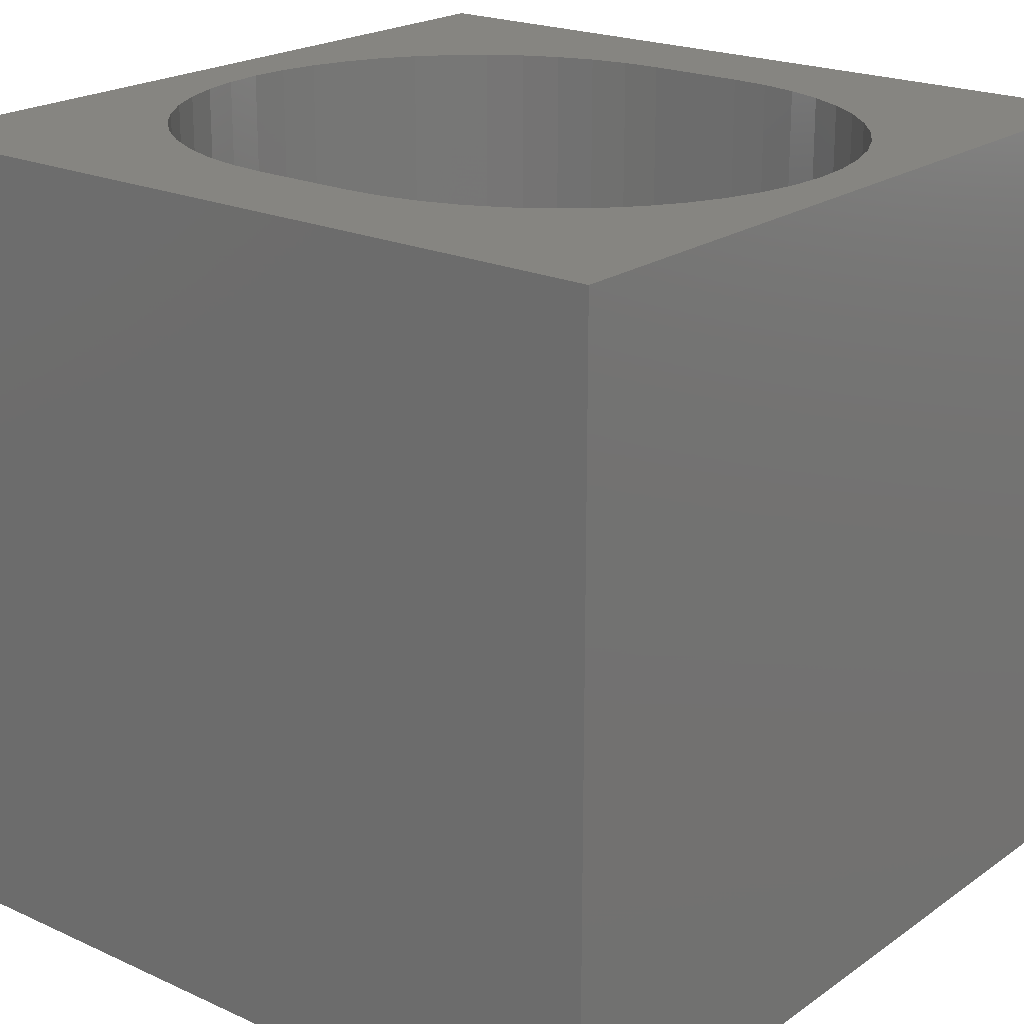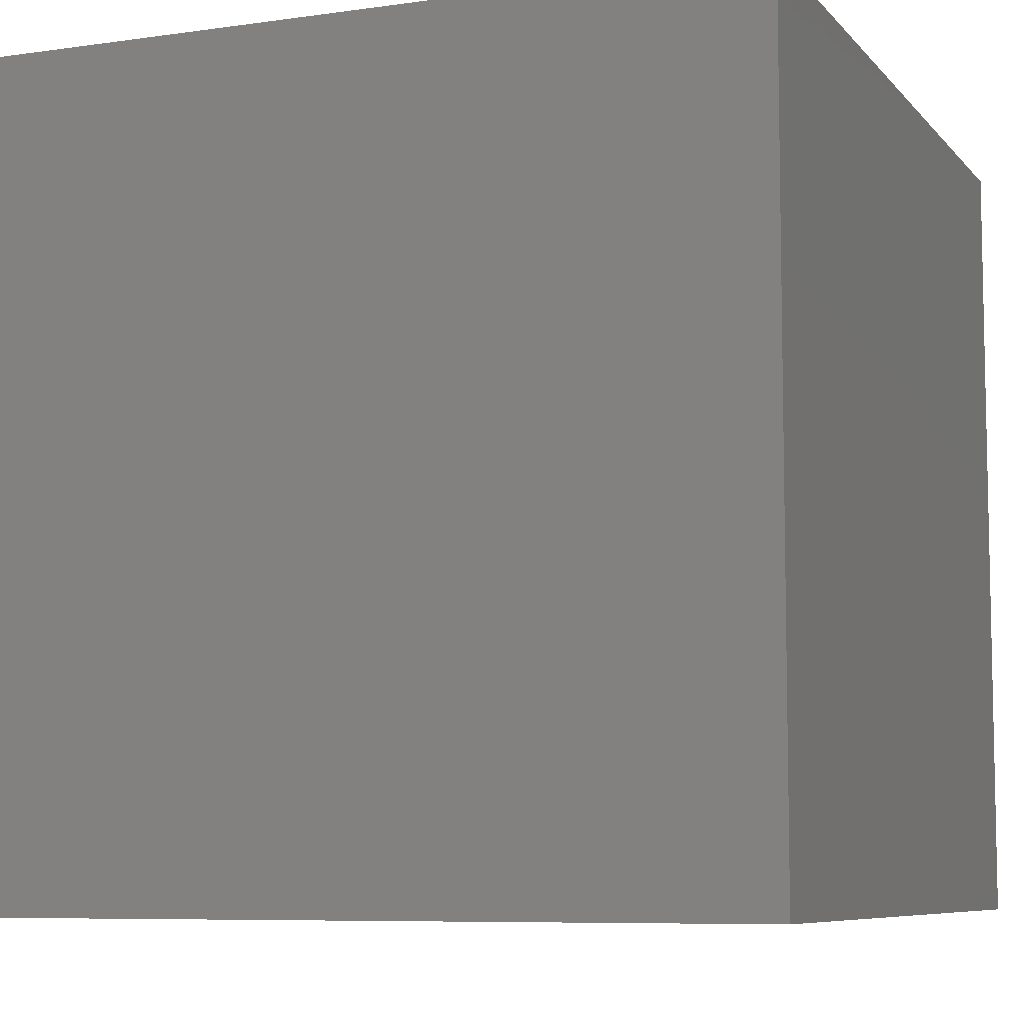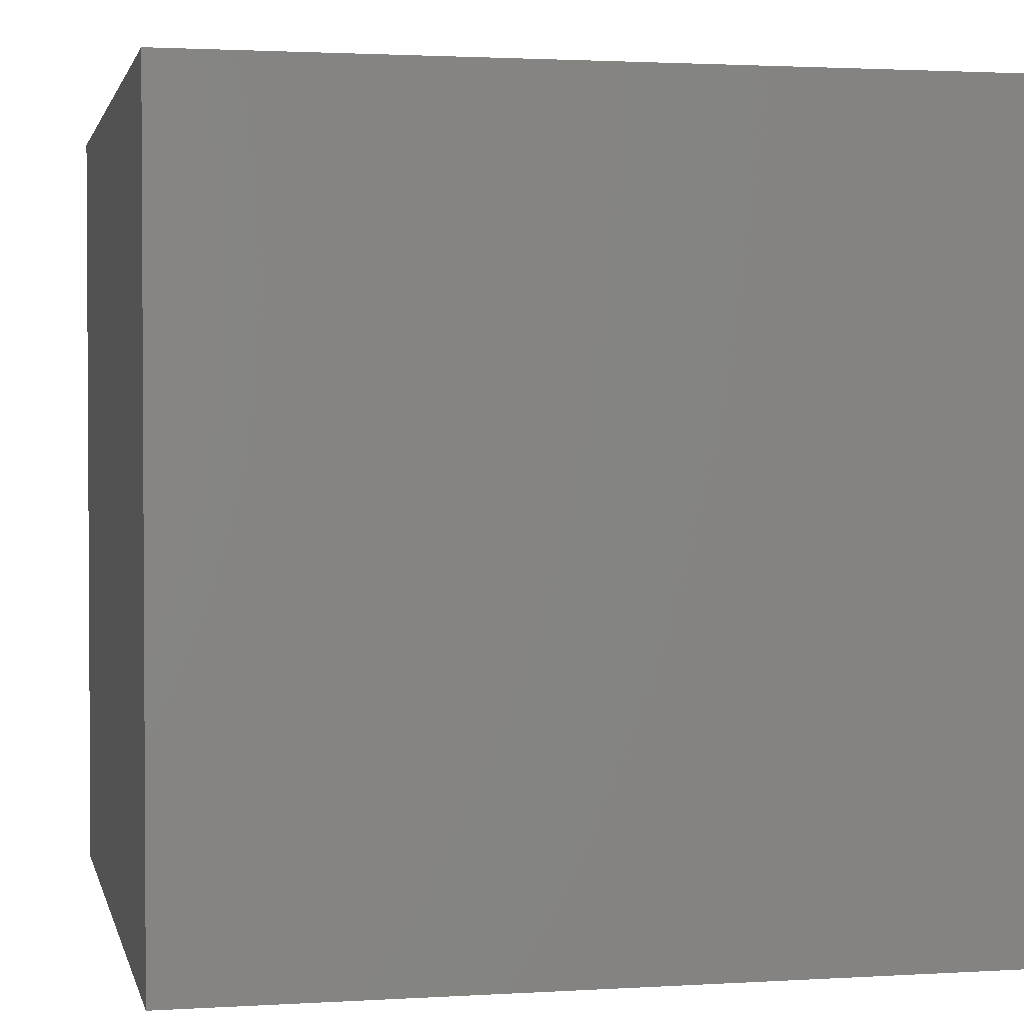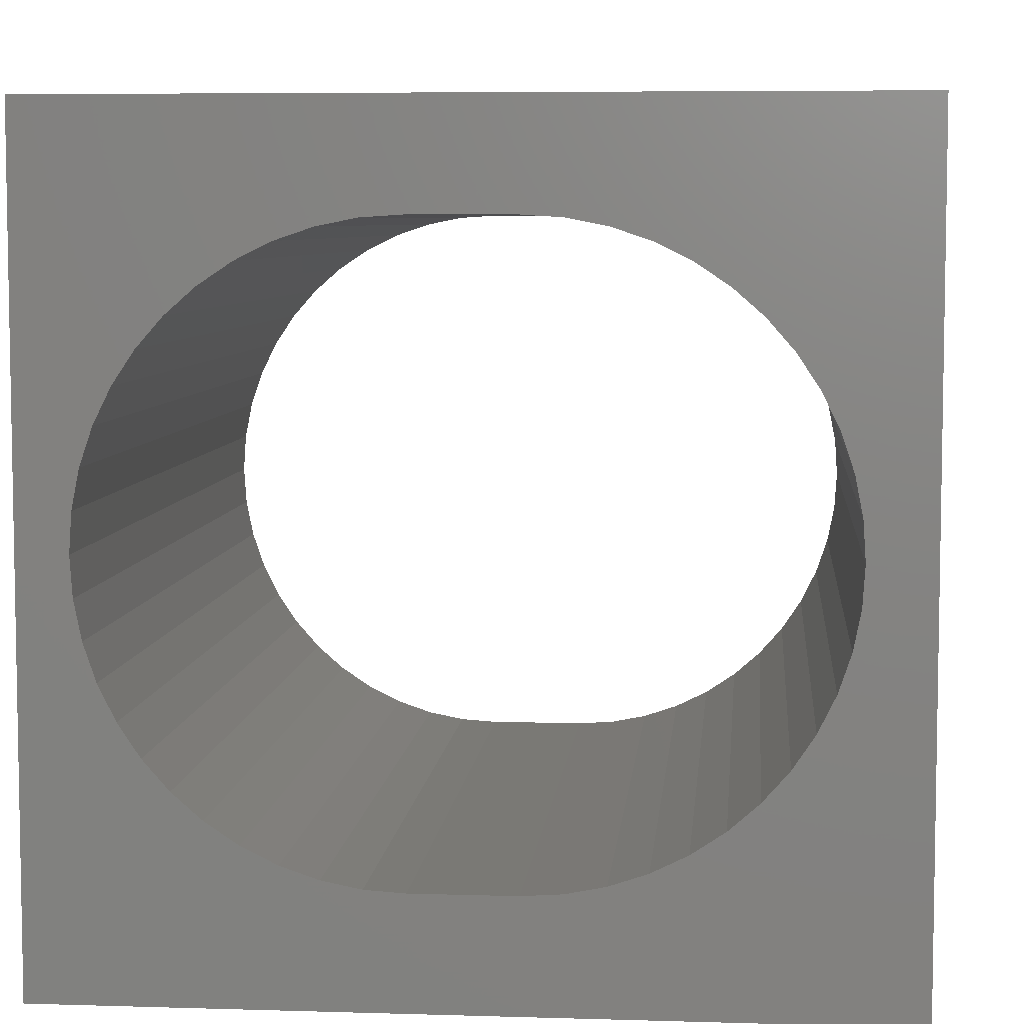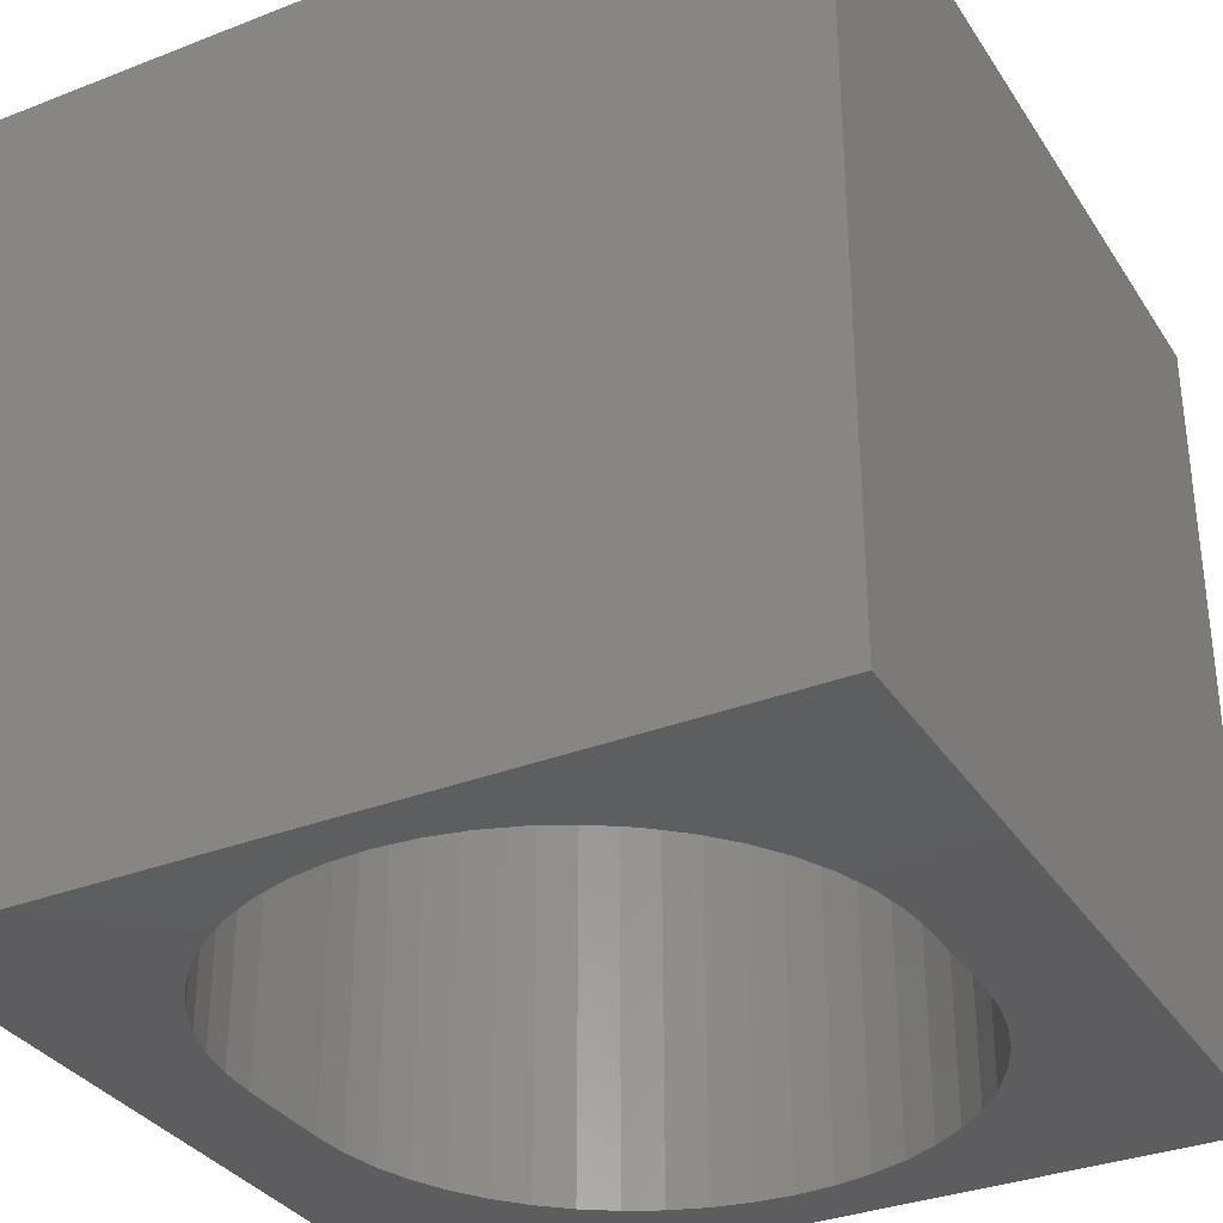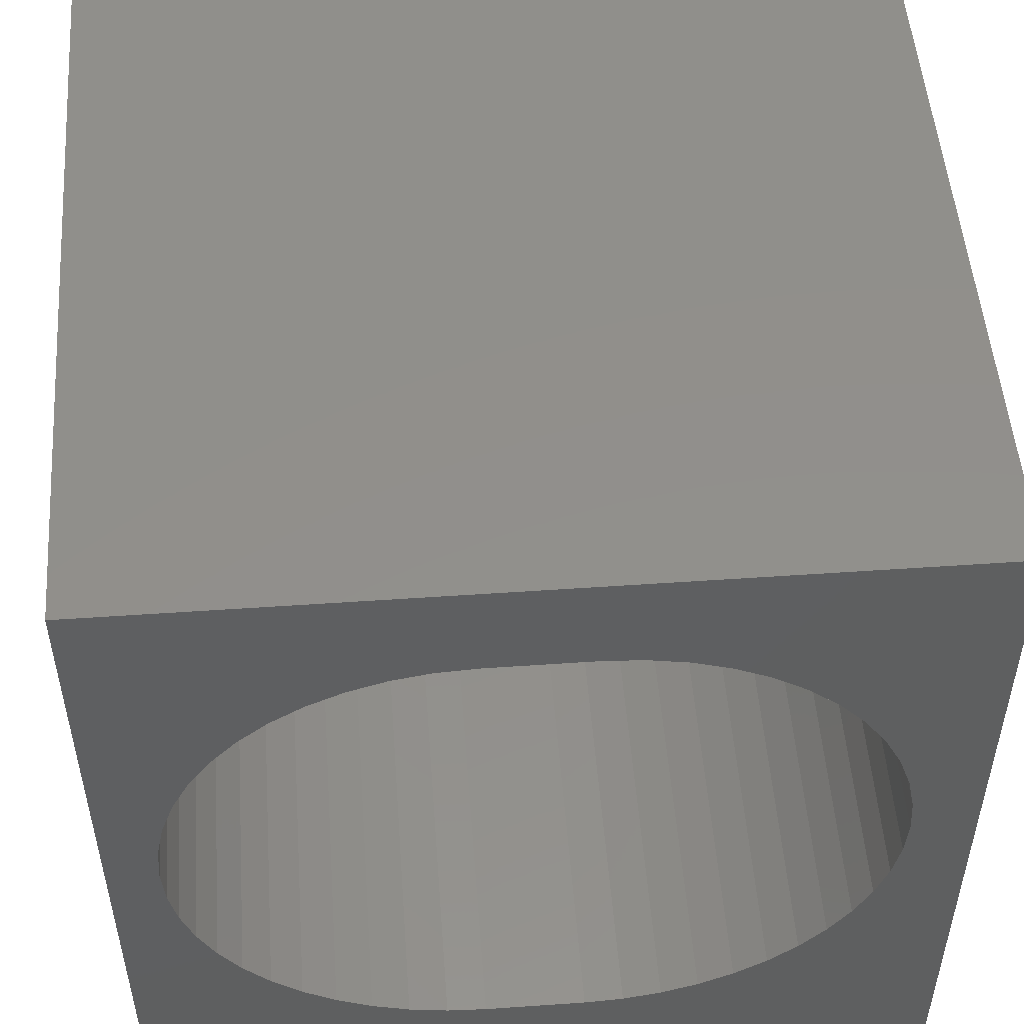
<metadata>
{"format":"stl","ext":"stl","renderer":"f3d","projection":"perspective","resolution":1024,"background":"white","views":[{"elev":21.0,"azim":-140.9,"up":"+Z"},{"elev":-7.6,"azim":-68.0,"up":"+Z"},{"elev":2.0,"azim":-102.3,"up":"+Z"},{"elev":6.3,"azim":5.2,"up":"+Y"},{"elev":-33.3,"azim":-61.9,"up":"+Z"},{"elev":51.4,"azim":-4.3,"up":"+Y"}]}
</metadata>
<code>
# stl→obj: 108 verts, 216 faces
v 0 10 10
v 0 10 0
v 0 0 10
v 0 0 0
v 6.946 1.631 10
v 6.49 1.476 10
v 10 0 10
v 10 10 10
v 6.49 8.595 10
v 6.946 8.44 10
v 7.378 8.226 10
v 7.779 7.959 10
v 8.142 7.641 10
v 9.221 5.035 10
v 3.816 8.689 10
v 4.297 8.72 10
v 5.536 8.72 10
v 6.017 8.689 10
v 8.459 7.278 10
v 8.727 6.878 10
v 8.94 6.445 10
v 9.095 5.989 10
v 9.189 5.516 10
v 9.189 4.554 10
v 9.095 4.082 10
v 8.94 3.625 10
v 8.142 2.43 10
v 7.779 2.112 10
v 7.378 1.844 10
v 3.343 8.595 10
v 2.886 8.44 10
v 3.816 1.382 10
v 3.343 1.476 10
v 2.886 1.631 10
v 2.454 1.844 10
v 8.727 3.193 10
v 8.459 2.792 10
v 2.053 2.112 10
v 1.691 2.43 10
v 1.373 2.792 10
v 1.106 3.193 10
v 0.8924 3.625 10
v 0.7374 4.082 10
v 1.691 7.641 10
v 2.053 7.959 10
v 2.454 8.226 10
v 6.017 1.382 10
v 5.536 1.351 10
v 4.297 1.351 10
v 0.7374 5.989 10
v 0.8924 6.445 10
v 0.6434 4.554 10
v 0.6119 5.035 10
v 0.6434 5.516 10
v 1.106 6.878 10
v 1.373 7.278 10
v 10 10 0
v 10 0 0
v 9.095 5.989 0
v 8.94 6.445 0
v 3.343 1.476 0
v 3.816 1.382 0
v 7.378 1.844 0
v 6.946 1.631 0
v 6.49 1.476 0
v 9.095 4.082 0
v 9.189 4.554 0
v 9.221 5.035 0
v 9.189 5.516 0
v 8.142 7.641 0
v 7.779 7.959 0
v 7.378 8.226 0
v 6.946 8.44 0
v 6.49 8.595 0
v 1.106 3.193 0
v 0.8924 3.625 0
v 0.7374 4.082 0
v 1.373 2.792 0
v 1.691 2.43 0
v 2.053 2.112 0
v 2.454 1.844 0
v 2.886 1.631 0
v 8.727 6.878 0
v 8.459 7.278 0
v 2.454 8.226 0
v 2.053 7.959 0
v 1.691 7.641 0
v 1.373 7.278 0
v 3.816 8.689 0
v 3.343 8.595 0
v 2.886 8.44 0
v 1.106 6.878 0
v 0.8924 6.445 0
v 0.7374 5.989 0
v 7.779 2.112 0
v 8.142 2.43 0
v 8.459 2.792 0
v 0.6434 5.516 0
v 0.6119 5.035 0
v 0.6434 4.554 0
v 4.297 1.351 0
v 5.536 1.351 0
v 6.017 1.382 0
v 8.727 3.193 0
v 8.94 3.625 0
v 6.017 8.689 0
v 5.536 8.72 0
v 4.297 8.72 0
f 1 2 3
f 3 2 4
f 5 6 7
f 8 9 10
f 10 11 8
f 8 11 12
f 8 12 13
f 7 8 14
f 15 16 8
f 16 17 8
f 8 17 18
f 8 18 9
f 13 19 8
f 8 19 20
f 8 20 21
f 21 22 8
f 8 22 23
f 8 23 14
f 14 24 7
f 7 24 25
f 7 25 26
f 27 28 7
f 7 28 29
f 7 29 5
f 15 8 30
f 30 8 1
f 30 1 31
f 32 33 3
f 3 33 34
f 3 34 35
f 26 36 7
f 7 36 37
f 7 37 27
f 35 38 3
f 3 38 39
f 3 39 40
f 40 41 3
f 3 41 42
f 3 42 43
f 44 45 1
f 1 45 46
f 1 46 31
f 6 47 7
f 7 47 48
f 7 48 3
f 3 48 49
f 3 49 32
f 50 51 1
f 43 52 3
f 3 52 53
f 3 53 1
f 1 53 54
f 1 54 50
f 51 55 1
f 1 55 56
f 1 56 44
f 57 8 58
f 58 8 7
f 59 60 57
f 4 61 62
f 63 58 64
f 64 58 65
f 66 67 58
f 58 67 68
f 58 68 57
f 57 68 69
f 57 69 59
f 57 70 71
f 71 72 57
f 57 72 73
f 57 73 74
f 75 4 76
f 76 4 77
f 75 78 4
f 4 78 79
f 4 79 80
f 80 81 4
f 4 81 82
f 4 82 61
f 60 83 57
f 57 83 84
f 57 84 70
f 85 86 2
f 2 86 87
f 2 87 88
f 89 90 2
f 2 90 91
f 2 91 85
f 88 92 2
f 2 92 93
f 2 93 94
f 63 95 58
f 58 95 96
f 58 96 97
f 94 98 2
f 2 98 99
f 2 99 4
f 4 99 100
f 4 100 77
f 62 101 4
f 4 101 102
f 4 102 58
f 58 102 103
f 58 103 65
f 97 104 58
f 58 104 105
f 58 105 66
f 74 106 57
f 57 106 107
f 57 107 2
f 2 107 108
f 2 108 89
f 8 57 1
f 1 57 2
f 58 7 4
f 4 7 3
f 108 16 15
f 108 15 89
f 89 15 30
f 89 30 90
f 90 30 31
f 90 31 91
f 91 31 46
f 91 46 85
f 85 46 45
f 85 45 86
f 86 45 44
f 86 44 87
f 87 44 56
f 87 56 88
f 88 56 55
f 88 55 92
f 92 55 51
f 92 51 93
f 93 51 50
f 93 50 94
f 94 50 54
f 94 54 98
f 98 54 53
f 98 53 99
f 99 53 52
f 99 52 100
f 100 52 43
f 100 43 77
f 77 43 42
f 77 42 76
f 76 42 41
f 76 41 75
f 75 41 40
f 75 40 78
f 78 40 39
f 78 39 79
f 79 39 38
f 79 38 80
f 80 38 35
f 80 35 81
f 81 35 34
f 81 34 82
f 82 34 33
f 82 33 61
f 61 33 32
f 61 32 62
f 62 32 49
f 62 49 101
f 108 107 16
f 16 107 17
f 102 48 47
f 102 47 103
f 103 47 6
f 103 6 65
f 65 6 5
f 65 5 64
f 64 5 29
f 64 29 63
f 63 29 28
f 63 28 95
f 95 28 27
f 95 27 96
f 96 27 37
f 96 37 97
f 97 37 36
f 97 36 104
f 104 36 26
f 104 26 105
f 105 26 25
f 105 25 66
f 66 25 24
f 66 24 67
f 67 24 14
f 67 14 68
f 68 14 23
f 68 23 69
f 69 23 22
f 69 22 59
f 59 22 21
f 59 21 60
f 60 21 20
f 60 20 83
f 83 20 19
f 83 19 84
f 84 19 13
f 84 13 70
f 70 13 12
f 70 12 71
f 71 12 11
f 71 11 72
f 72 11 10
f 72 10 73
f 73 10 9
f 73 9 74
f 74 9 18
f 74 18 106
f 106 18 17
f 106 17 107
f 102 101 48
f 48 101 49

</code>
